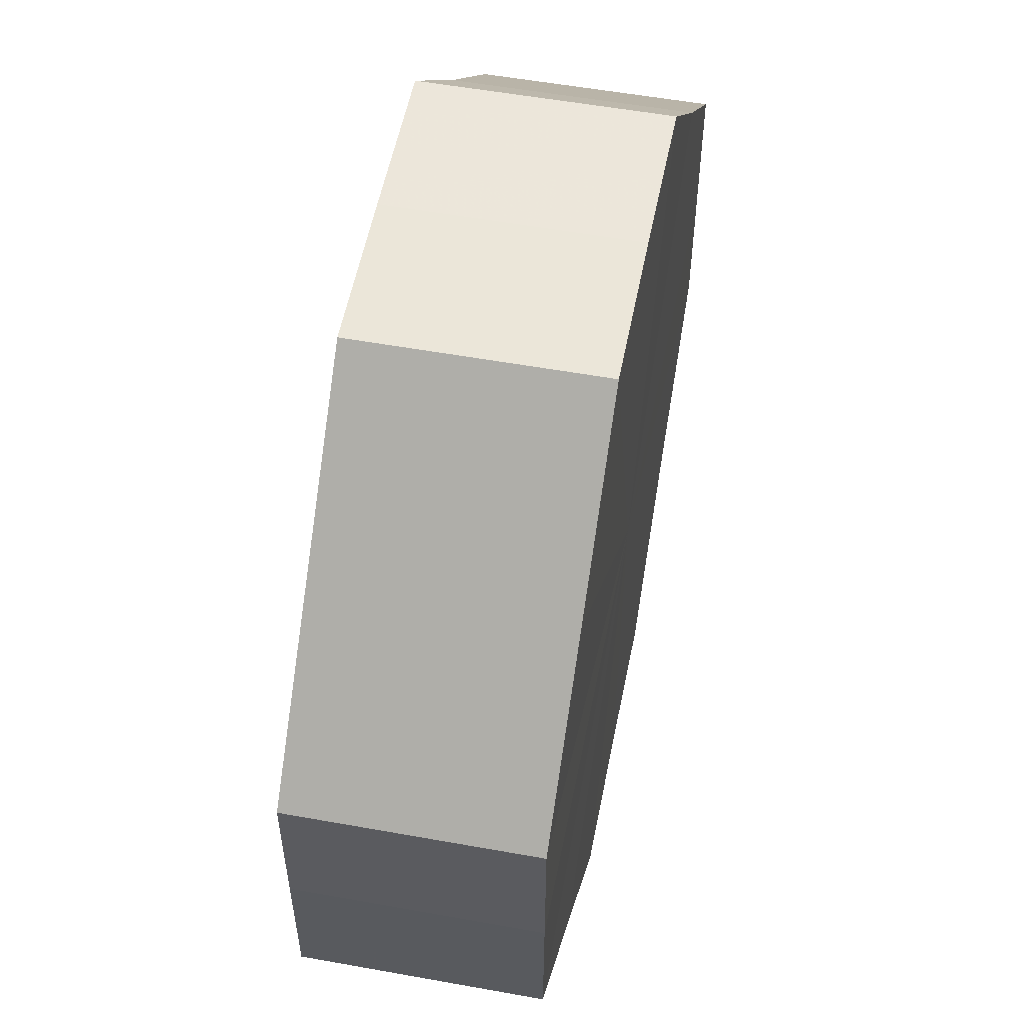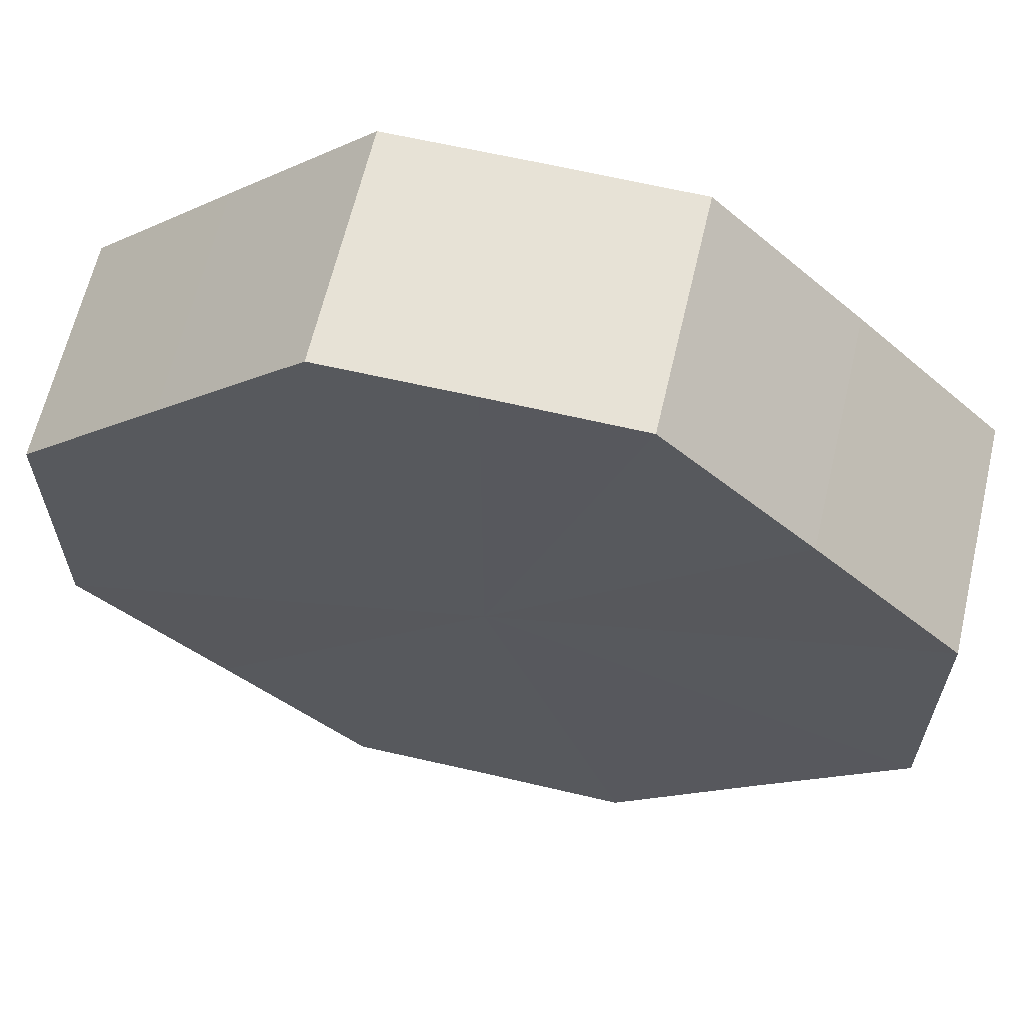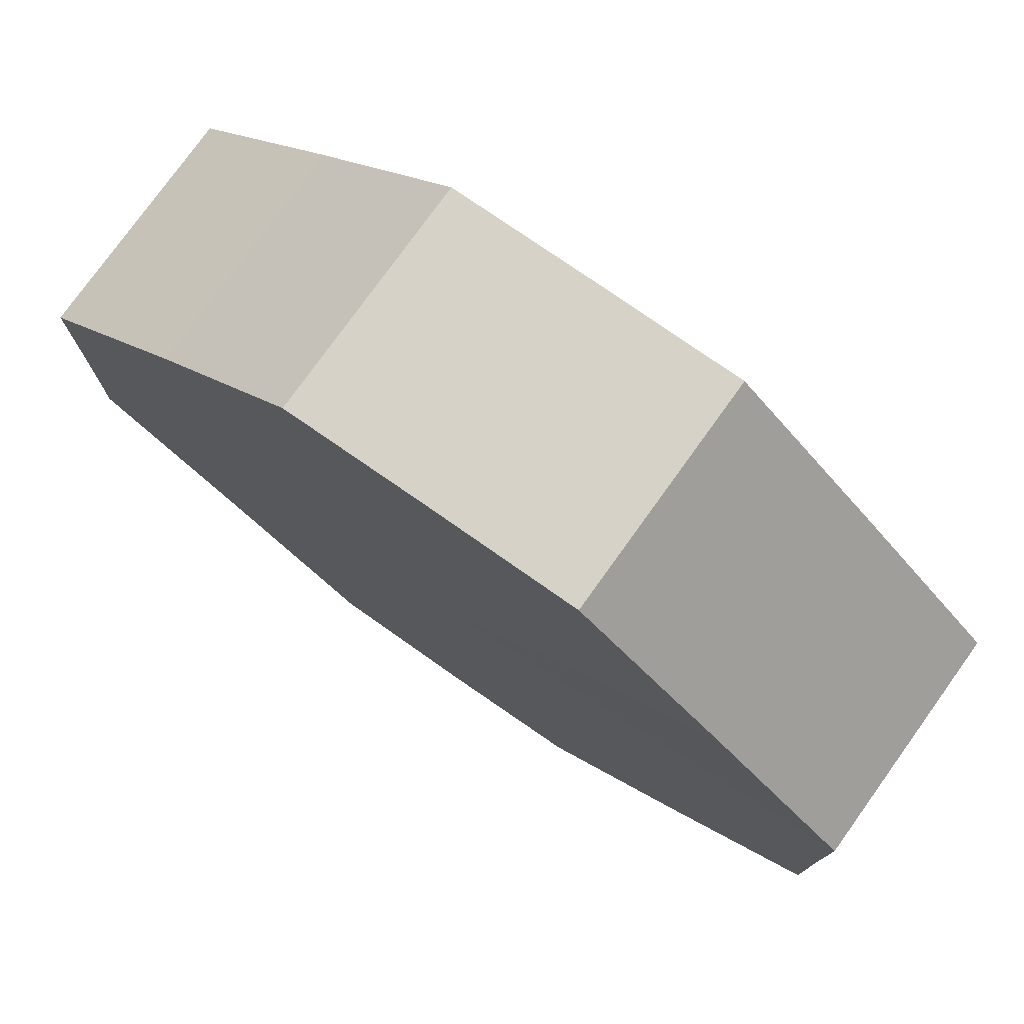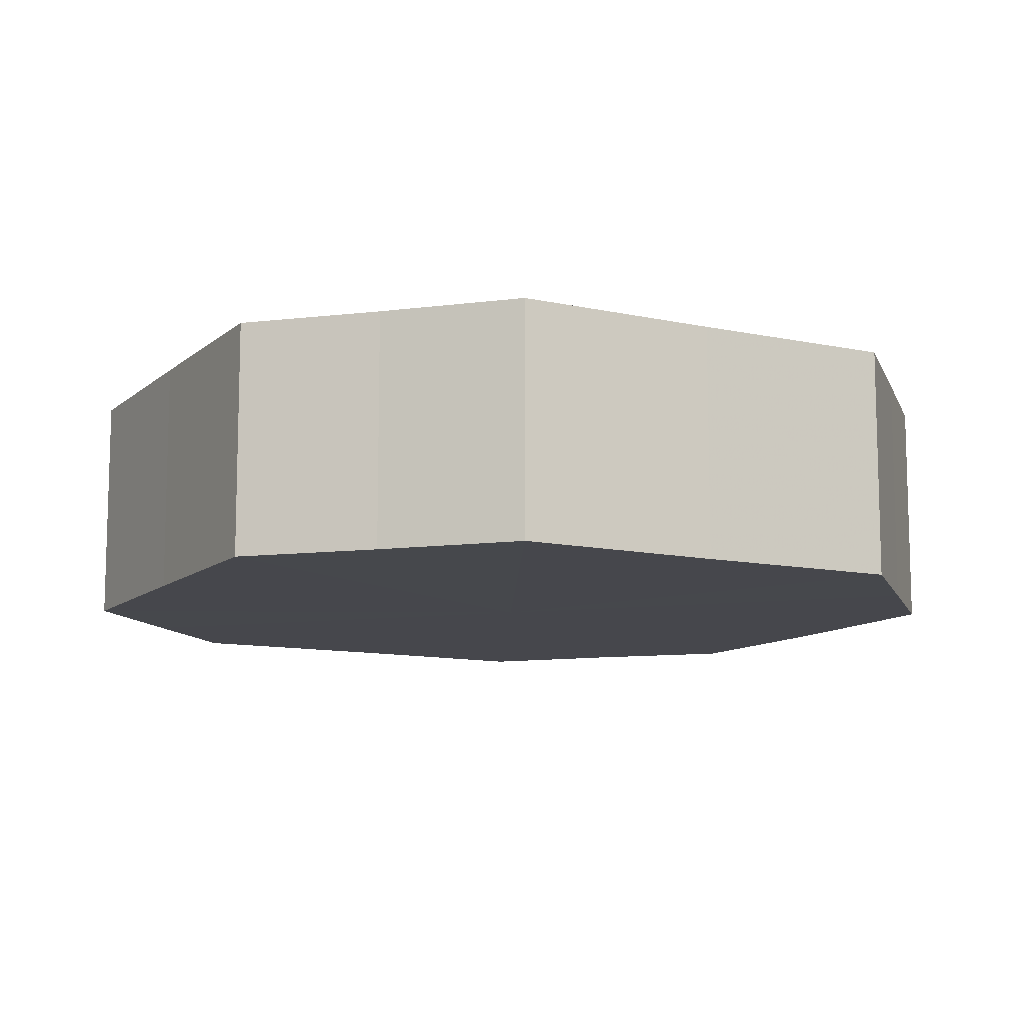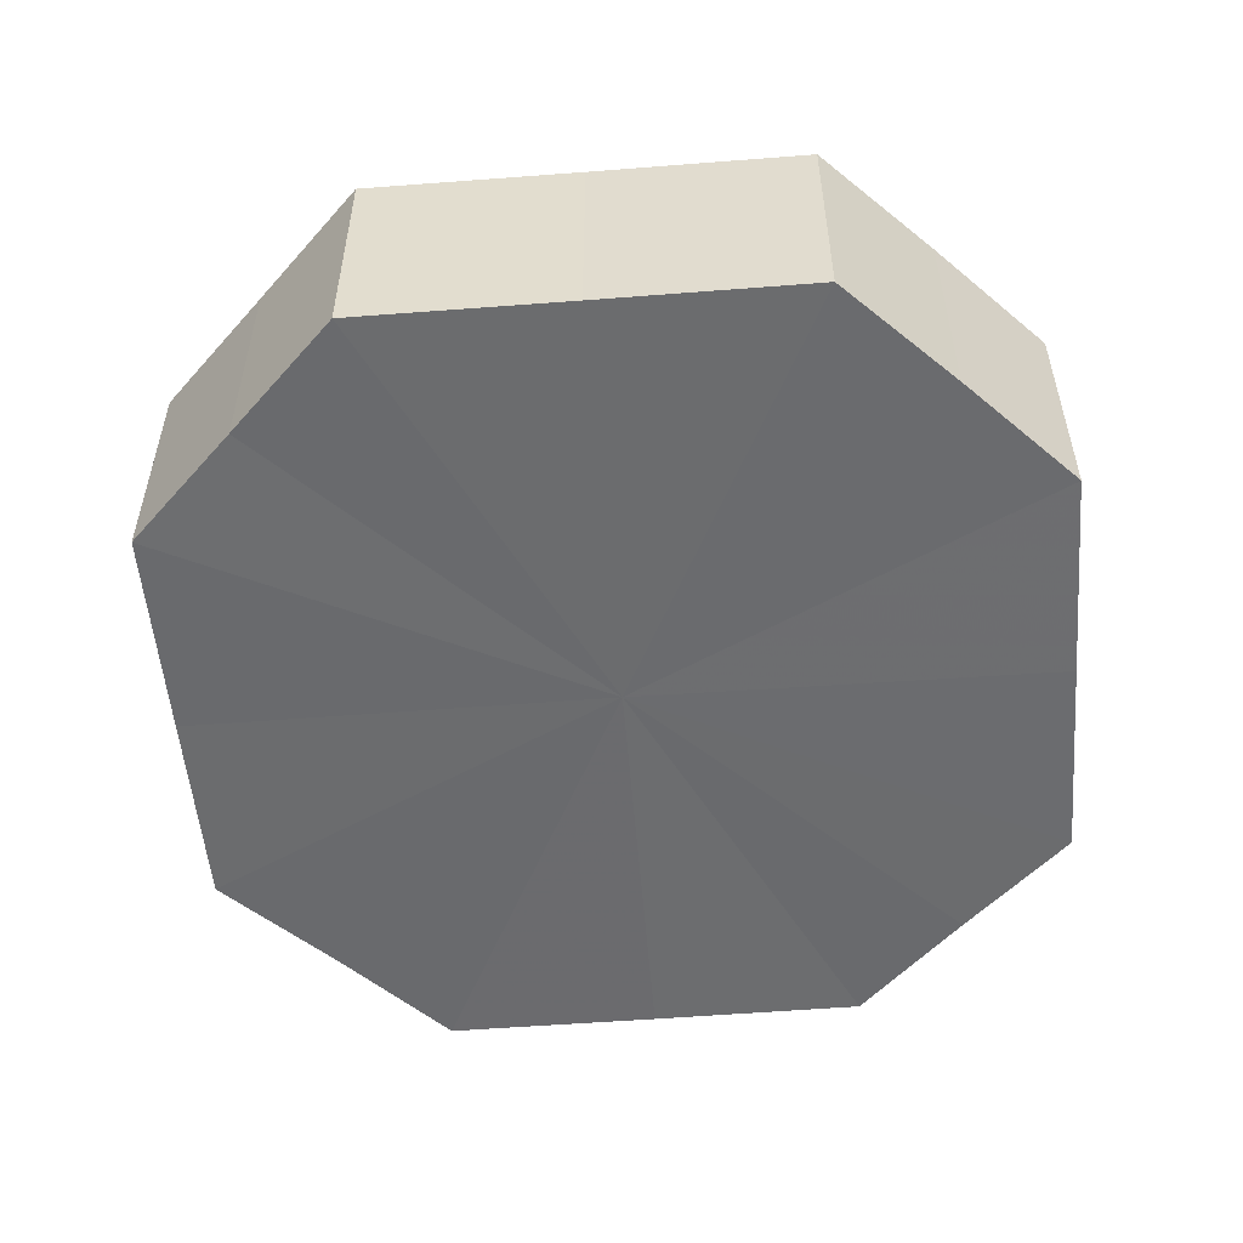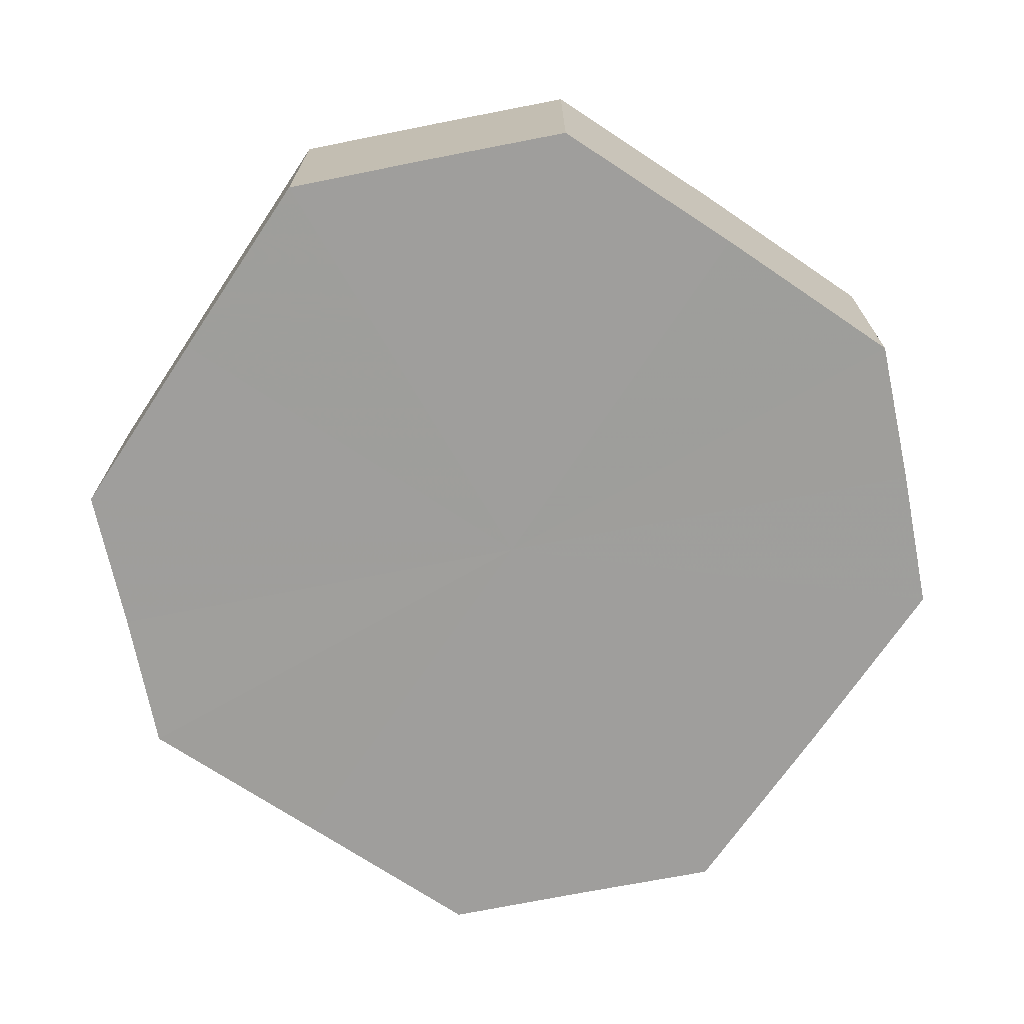
<metadata>
{"format":"obj","ext":"obj","renderer":"f3d","projection":"perspective","resolution":1024,"background":"white","views":[{"elev":56.1,"azim":-78.7,"up":"+Y"},{"elev":63.6,"azim":13.3,"up":"+Y"},{"elev":77.3,"azim":-145.0,"up":"+Y"},{"elev":-11.0,"azim":106.7,"up":"+Z"},{"elev":-53.5,"azim":139.5,"up":"+Z"},{"elev":-70.9,"azim":-168.8,"up":"+Z"}]}
</metadata>
<code>
o 14690
v 2231 1863 7.665
v 2231 1863 7.665
v 2231 1863 7.649
v 2231 1863 7.665
v 2231 1863 7.649
v 2231 1863 7.665
v 2231 1863 7.649
v 2232 1863 7.665
v 2231 1863 7.649
v 2231 1863 7.665
v 2231 1863 7.649
v 2232 1863 7.665
v 2232 1863 7.649
v 2231 1863 7.665
v 2231 1863 7.649
v 2232 1863 7.665
v 2232 1863 7.649
v 2231 1863 7.665
v 2231 1863 7.649
v 2231 1863 7.665
v 2232 1863 7.649
v 2231 1863 7.665
v 2231 1863 7.649
v 2231 1863 7.665
v 2231 1863 7.649
v 2231 1863 7.665
v 2231 1863 7.649
v 2231 1863 7.665
v 2231 1863 7.649
v 2231 1863 7.665
v 2231 1863 7.649
v 2231 1863 7.649
v 2231 1863 7.649
v 2231 1863 7.665
v 2231 1863 7.649
v 2231 1863 7.665
v 2231 1863 7.649
v 2231 1863 7.649
v 2231 1863 7.665
v 2231 1863 7.649
v 2231 1863 7.665
v 2232 1863 7.665
v 2232 1863 7.649
v 2231 1863 7.649
v 2231 1863 7.665
v 2231 1863 7.649
v 2231 1863 7.665
v 2232 1863 7.665
v 2232 1863 7.649
v 2231 1863 7.649
v 2231 1863 7.665
v 2231 1863 7.649
v 2231 1863 7.665
v 2232 1863 7.665
v 2232 1863 7.649
v 2231 1863 7.649
v 2231 1863 7.665
v 2231 1863 7.649
v 2231 1863 7.665
v 2231 1863 7.665
v 2231 1863 7.649
v 2231 1863 7.649
v 2231 1863 7.665
v 2231 1863 7.665
v 2231 1863 7.665
v 2231 1863 7.665
v 2231 1863 7.665
v 2231 1863 7.665
v 2231 1863 7.665
v 2232 1863 7.665
v 2231 1863 7.665
v 2232 1863 7.665
v 2231 1863 7.665
v 2232 1863 7.665
v 2231 1863 7.665
v 2231 1863 7.665
v 2231 1863 7.665
v 2231 1863 7.665
v 2231 1863 7.665
v 2231 1863 7.665
v 2231 1863 7.665
v 2231 1863 7.649
v 2231 1863 7.649
v 2231 1863 7.649
v 2231 1863 7.649
v 2231 1863 7.649
v 2231 1863 7.649
v 2232 1863 7.649
v 2231 1863 7.649
v 2232 1863 7.649
v 2231 1863 7.649
v 2232 1863 7.649
v 2231 1863 7.649
v 2231 1863 7.649
v 2231 1863 7.649
v 2231 1863 7.649
v 2231 1863 7.649
v 2231 1863 7.649
f 1 2 3
f 2 4 5
f 6 1 7
f 4 8 9
f 10 6 11
f 8 12 13
f 14 10 15
f 12 16 17
f 18 14 19
f 16 20 21
f 22 18 23
f 20 24 25
f 26 22 27
f 24 28 29
f 30 26 31
f 28 30 32
f 33 34 35
f 35 36 37
f 38 39 33
f 40 41 38
f 37 42 43
f 44 45 40
f 46 47 44
f 43 48 49
f 50 51 46
f 52 53 50
f 49 54 55
f 56 57 52
f 58 59 56
f 55 60 61
f 62 63 58
f 61 64 62
f 65 66 67
f 65 68 66
f 65 67 69
f 65 70 68
f 65 69 71
f 65 72 70
f 65 71 73
f 65 74 72
f 65 73 75
f 65 76 74
f 65 75 77
f 65 78 76
f 65 77 79
f 65 80 78
f 65 79 81
f 65 81 80
f 82 83 84
f 82 85 83
f 82 84 86
f 82 87 85
f 82 86 88
f 82 89 87
f 82 88 90
f 82 91 89
f 82 90 92
f 82 93 91
f 82 92 94
f 82 95 93
f 82 94 96
f 82 97 95
f 82 96 98
f 82 98 97

</code>
